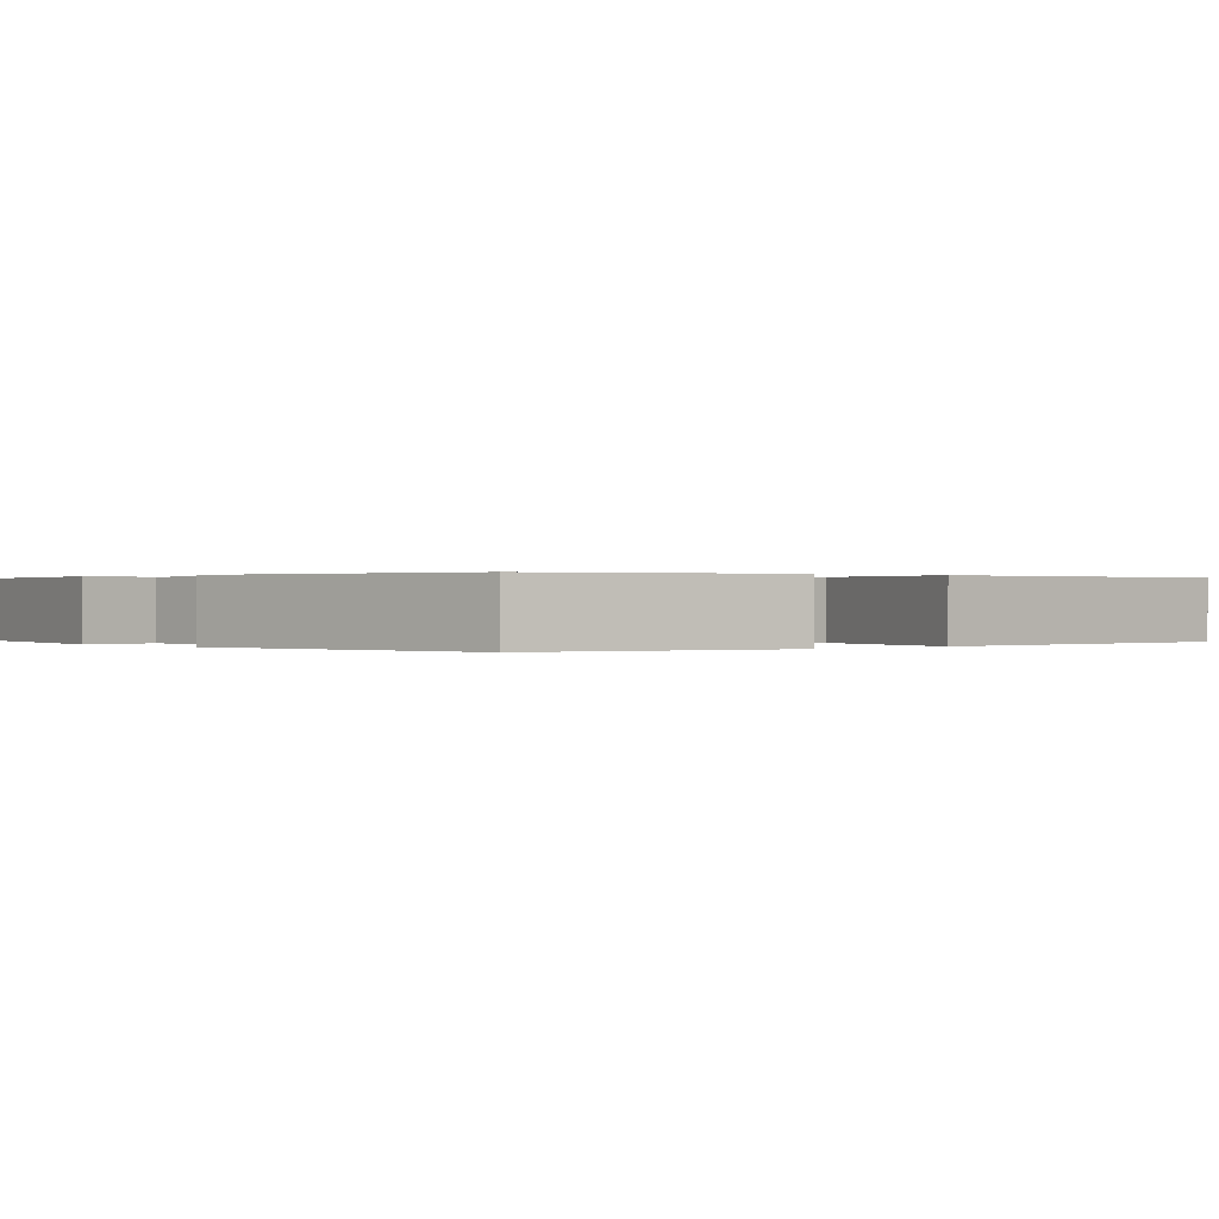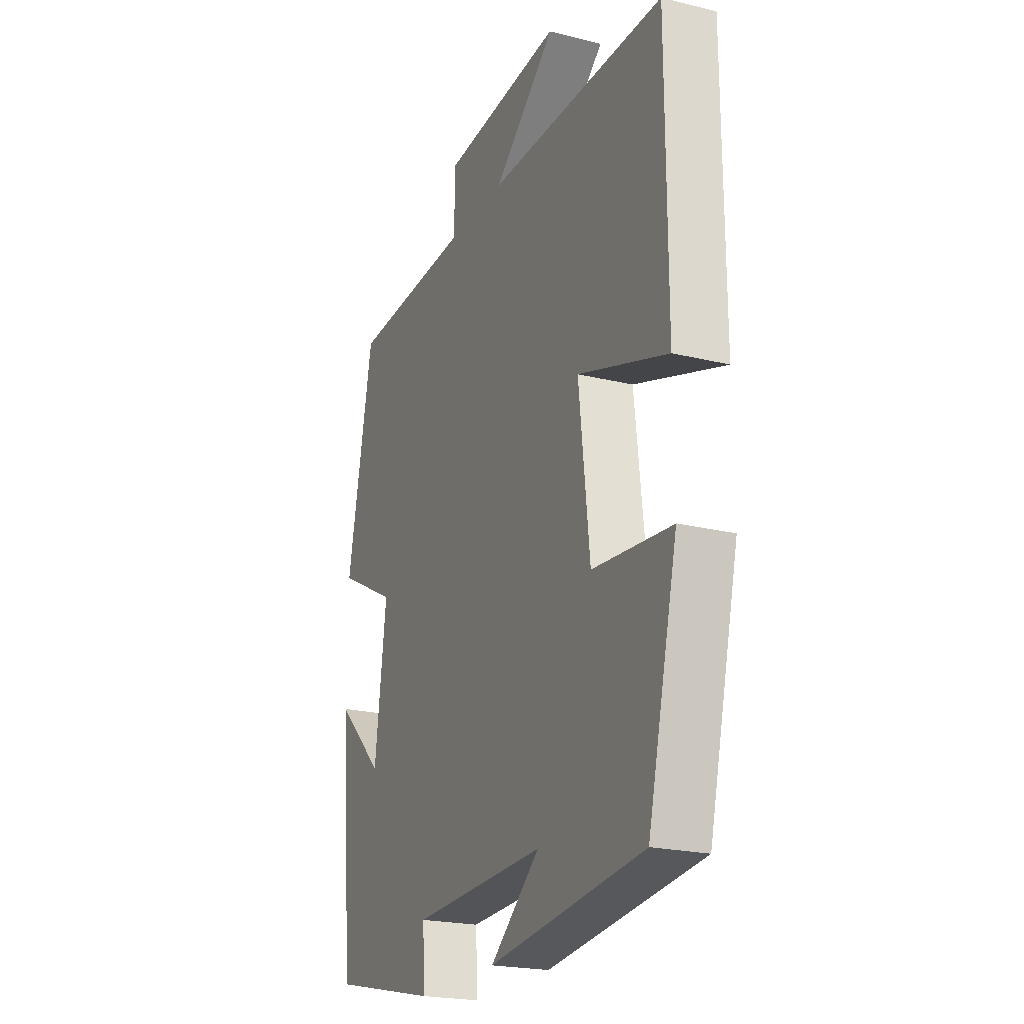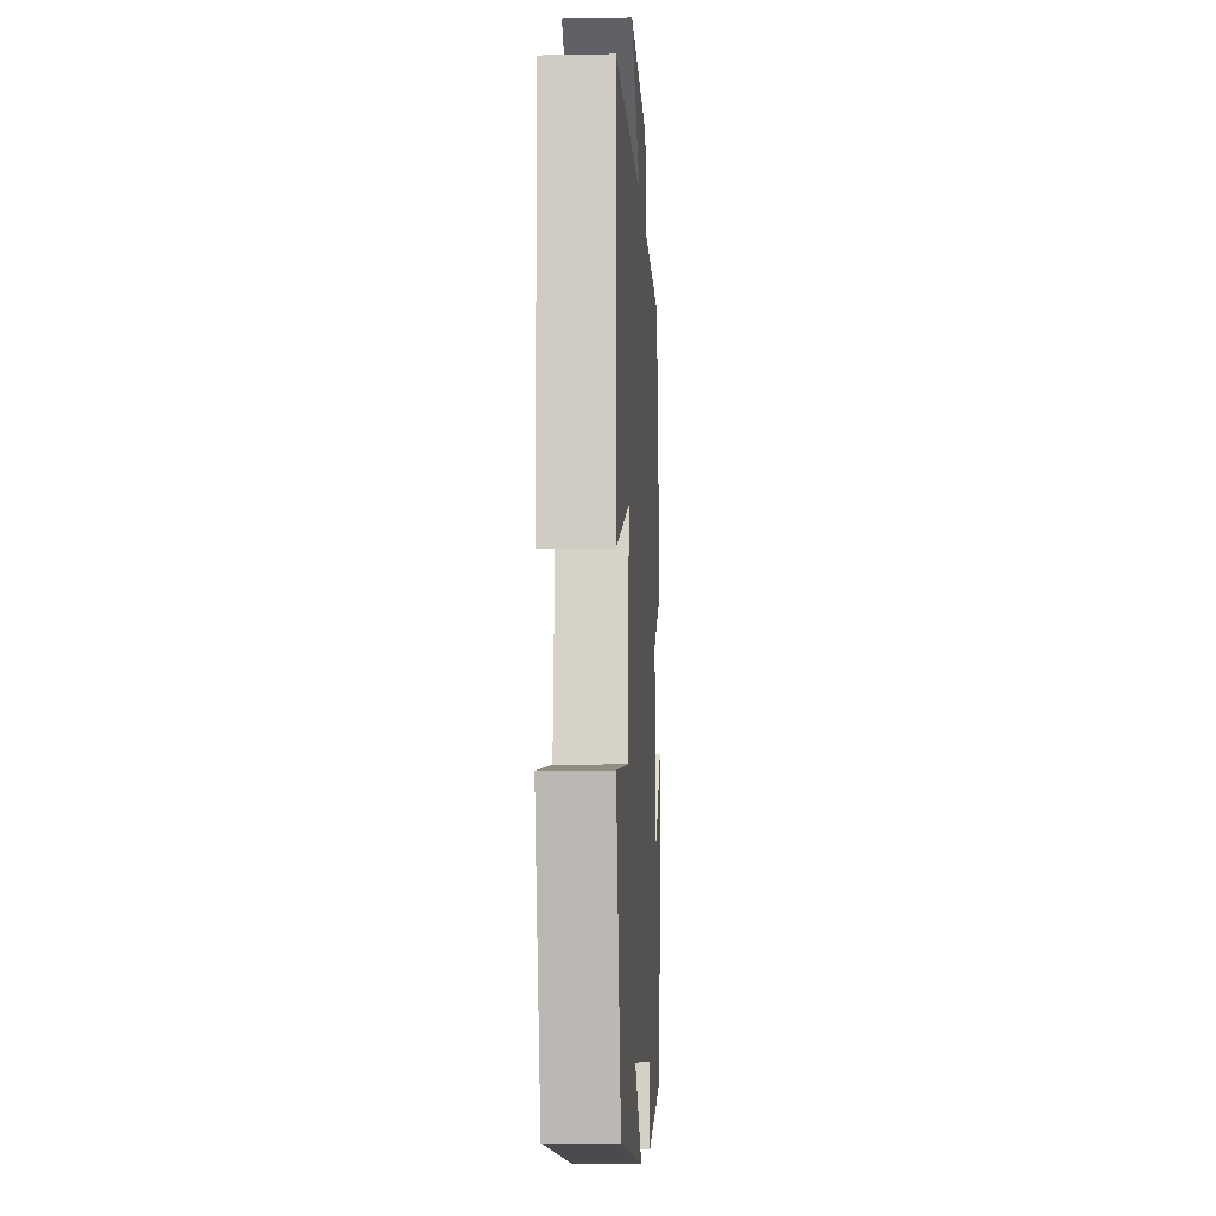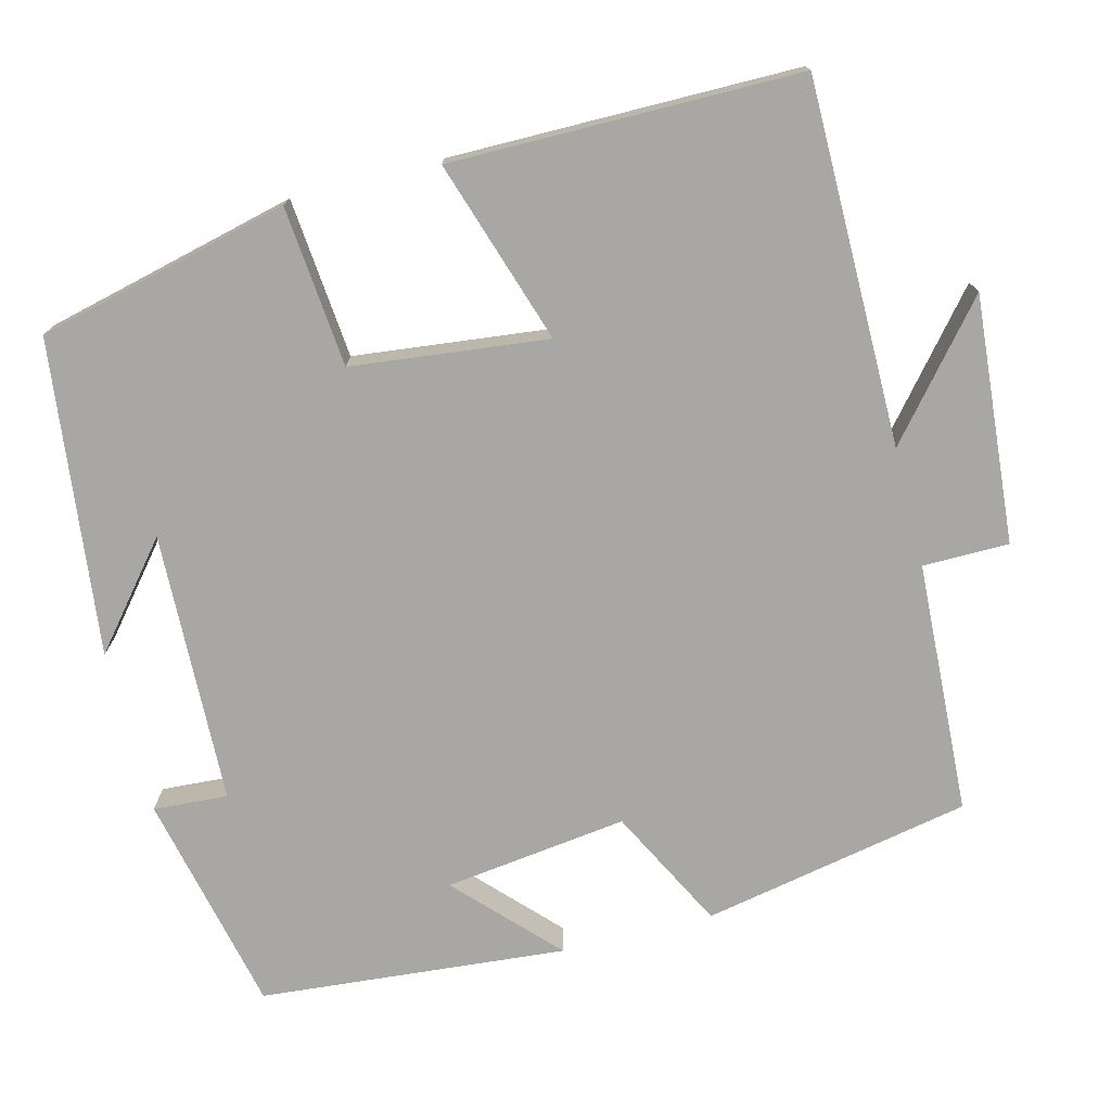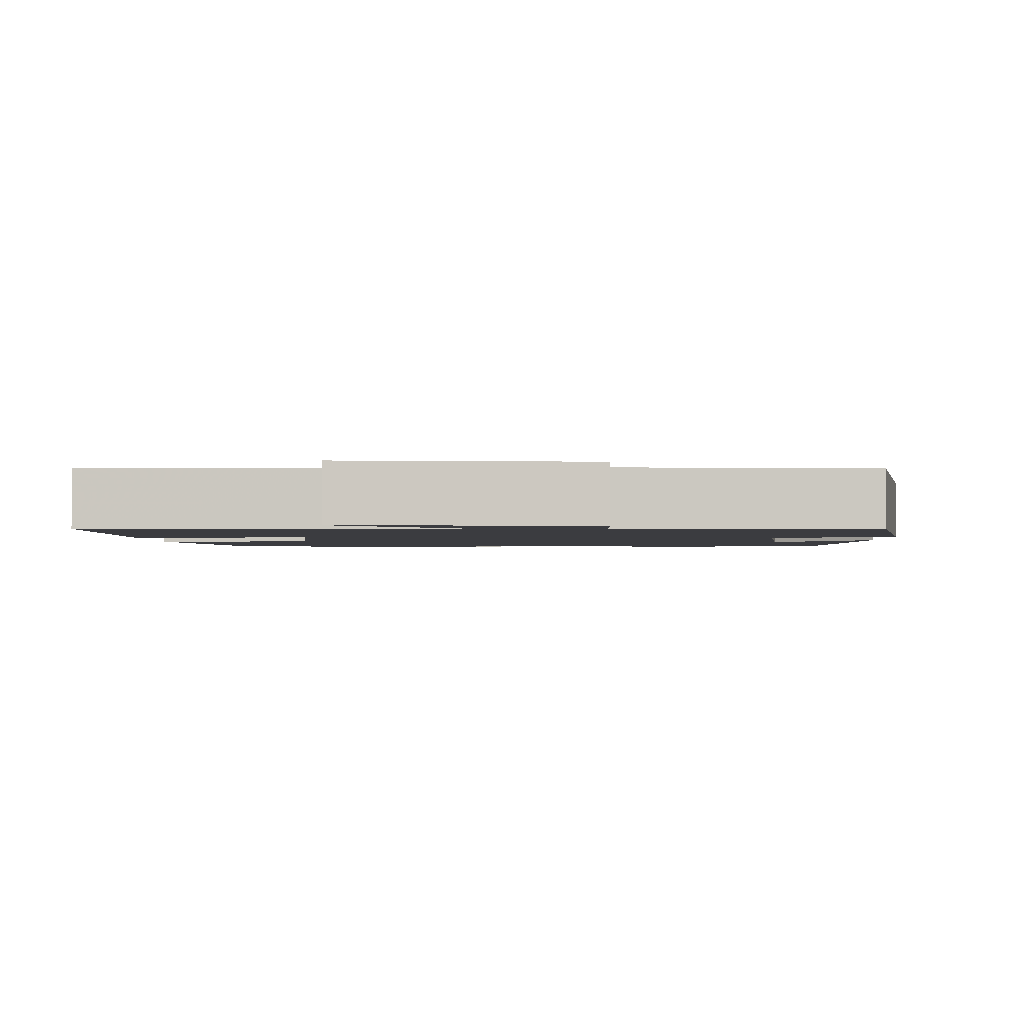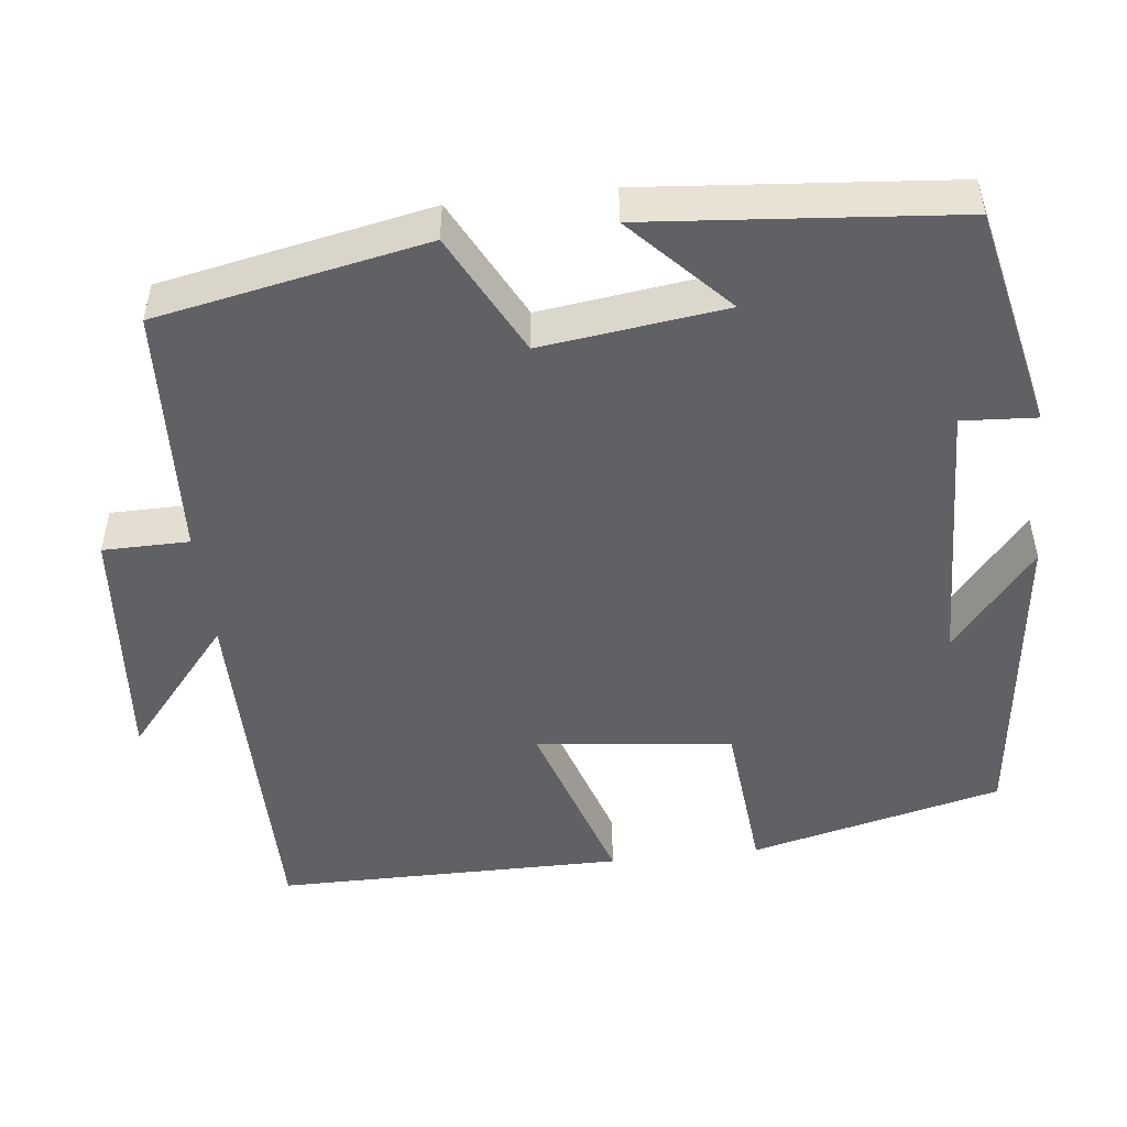
<metadata>
{"format":"obj","ext":"obj","renderer":"f3d","projection":"perspective","resolution":1024,"background":"white","views":[{"elev":0.2,"azim":-132.7,"up":"+Y"},{"elev":-21.8,"azim":-113.5,"up":"+Z"},{"elev":-7.0,"azim":-86.8,"up":"+Z"},{"elev":-74.7,"azim":-75.7,"up":"+Y"},{"elev":-2.1,"azim":0.6,"up":"+Y"},{"elev":-49.3,"azim":96.5,"up":"+Y"}]}
</metadata>
<code>
v -0.499 0.07 0.499
v -0.038 0.07 0.5
v -0.199 0.07 0.635
v 0.113 0.07 0.609
v 0.114 0.07 0.5
v 0.433 0.07 0.484
v 0.5 0.07 0.144
v 0.347 0.07 0.065
v 0.377 0.07 -0.167
v 0.5 0.07 -0.05
v 0.466 0.07 -0.438
v 0.186 0.07 -0.5
v 0.192 0.07 -0.406
v -0.152 0.07 -0.394
v -0.024 0.07 -0.5
v -0.423 0.07 -0.453
v -0.5 0.07 -0.134
v -0.297 0.07 -0.115
v -0.269 0.07 0.133
v -0.5 0.07 0.058
v -0.499 0 0.499
v -0.038 0 0.5
v -0.199 0 0.635
v 0.113 0 0.609
v 0.114 0 0.5
v 0.433 0 0.484
v 0.5 0 0.144
v 0.347 0 0.065
v 0.377 0 -0.167
v 0.5 0 -0.05
v 0.466 0 -0.438
v 0.186 0 -0.5
v 0.192 0 -0.406
v -0.152 0 -0.394
v -0.024 0 -0.5
v -0.423 0 -0.453
v -0.5 0 -0.134
v -0.297 0 -0.115
v -0.269 0 0.133
v -0.5 0 0.058
f 19 20 1 2
f 18 19 2
f 16 17 18
f 16 18 2
f 14 15 16
f 14 16 2
f 13 14 2
f 10 11 12 13
f 9 10 13
f 8 9 13 2
f 5 6 7 8
f 5 8 2
f 2 3 4 5
f 22 21 40 39
f 22 39 38
f 38 37 36
f 22 38 36
f 36 35 34
f 22 36 34
f 22 34 33
f 33 32 31 30
f 33 30 29
f 22 33 29 28
f 28 27 26 25
f 22 28 25
f 25 24 23 22
f 1 21 22 2
f 2 22 23 3
f 3 23 24 4
f 4 24 25 5
f 5 25 26 6
f 6 26 27 7
f 7 27 28 8
f 8 28 29 9
f 9 29 30 10
f 10 30 31 11
f 11 31 32 12
f 12 32 33 13
f 13 33 34 14
f 14 34 35 15
f 15 35 36 16
f 16 36 37 17
f 17 37 38 18
f 18 38 39 19
f 19 39 40 20
f 20 40 21 1

</code>
